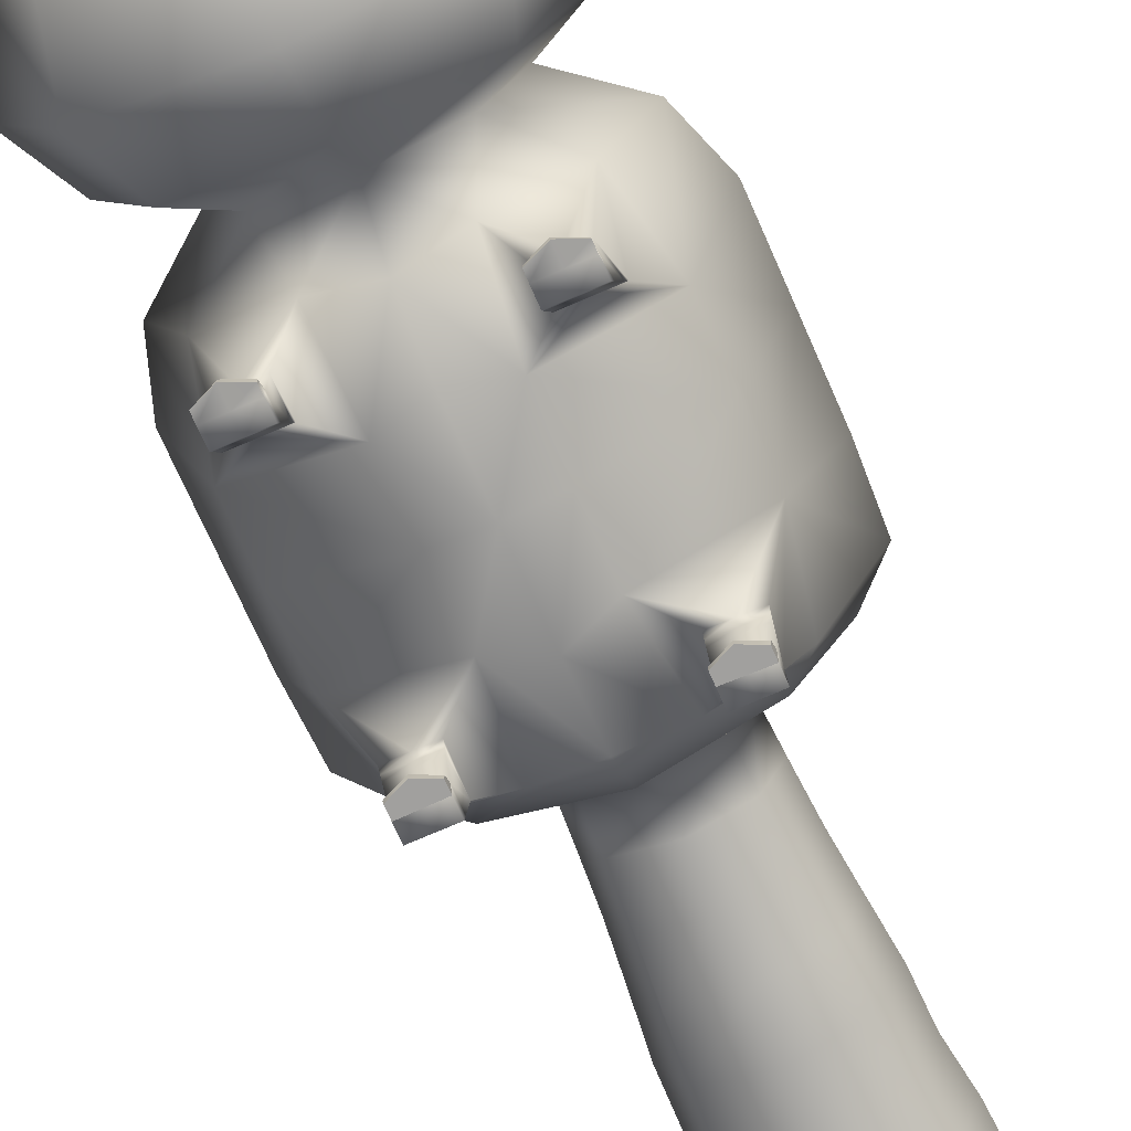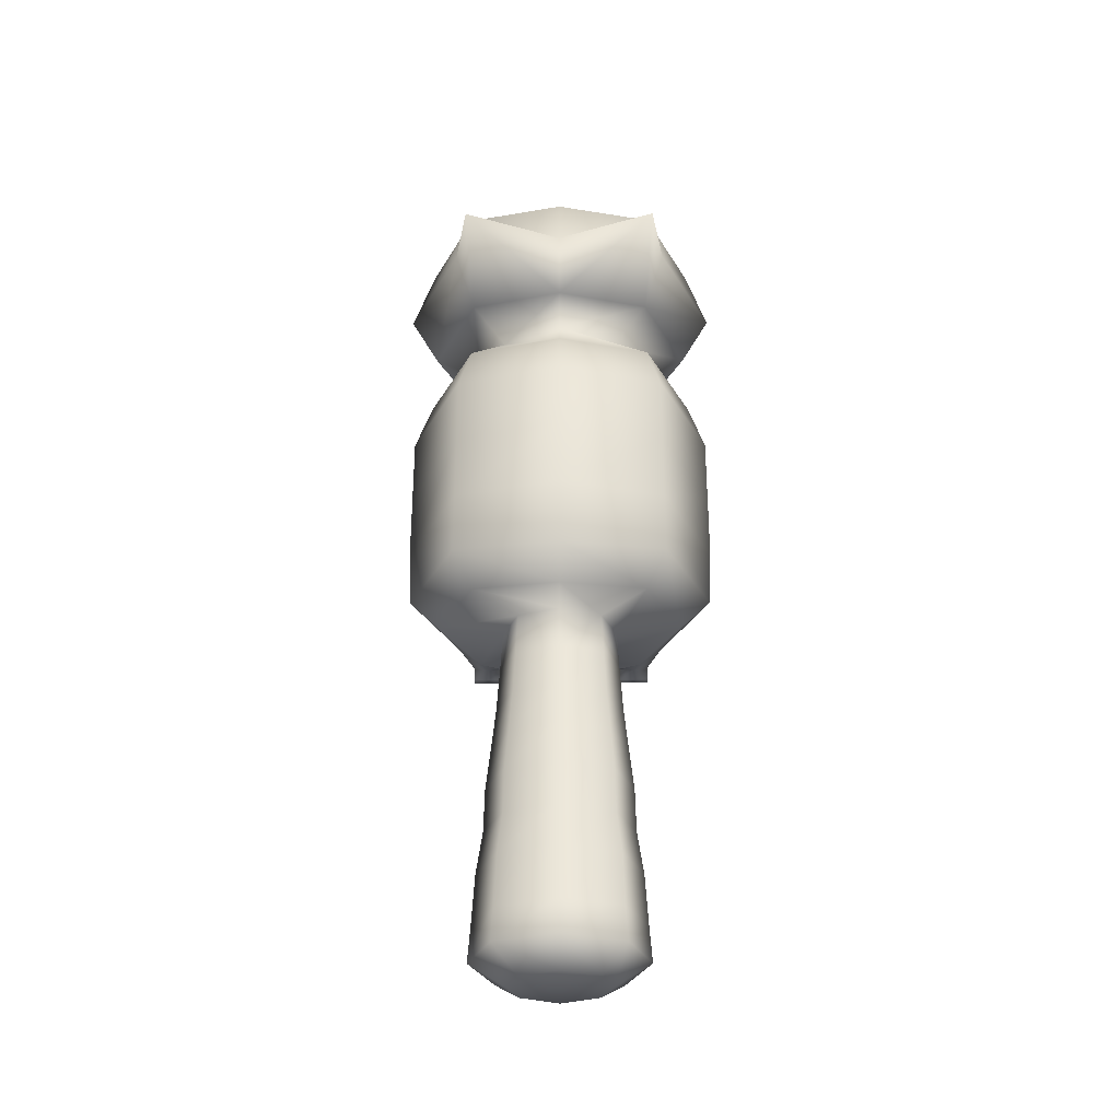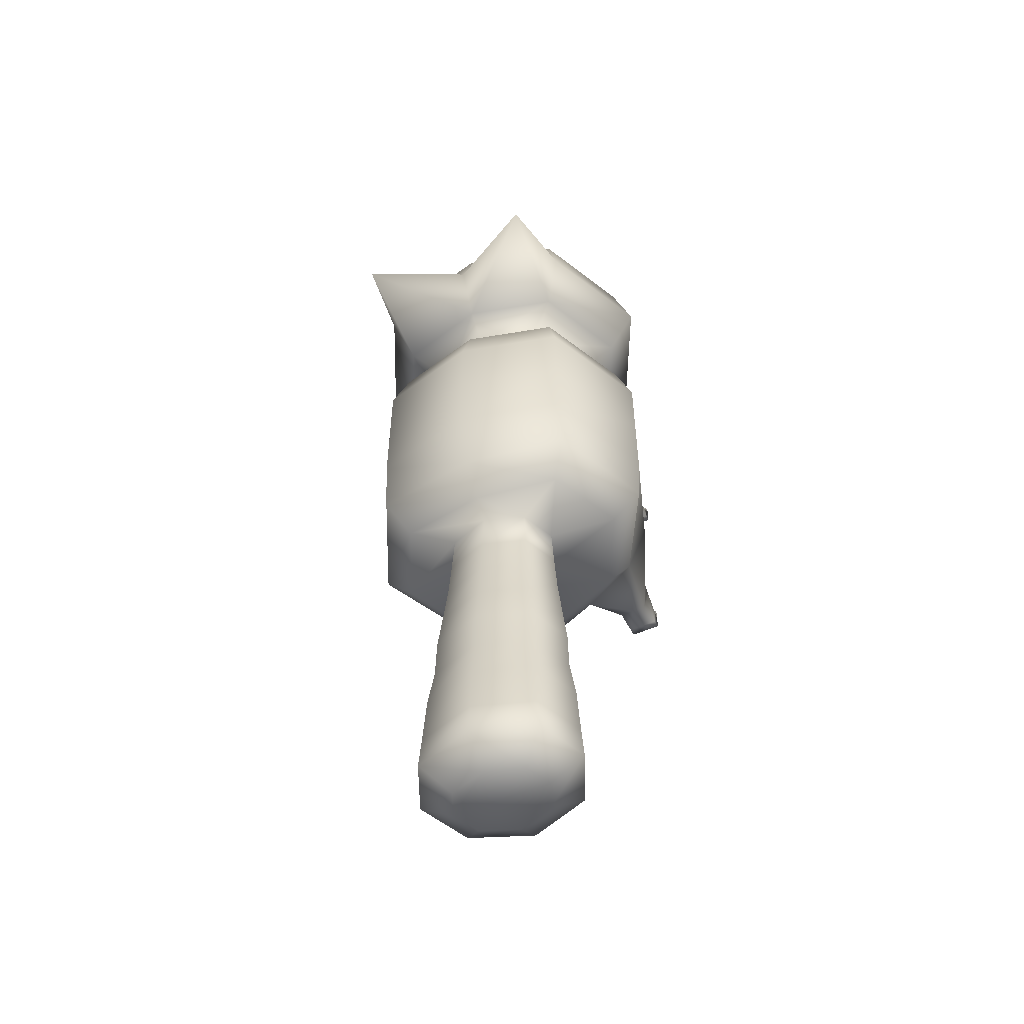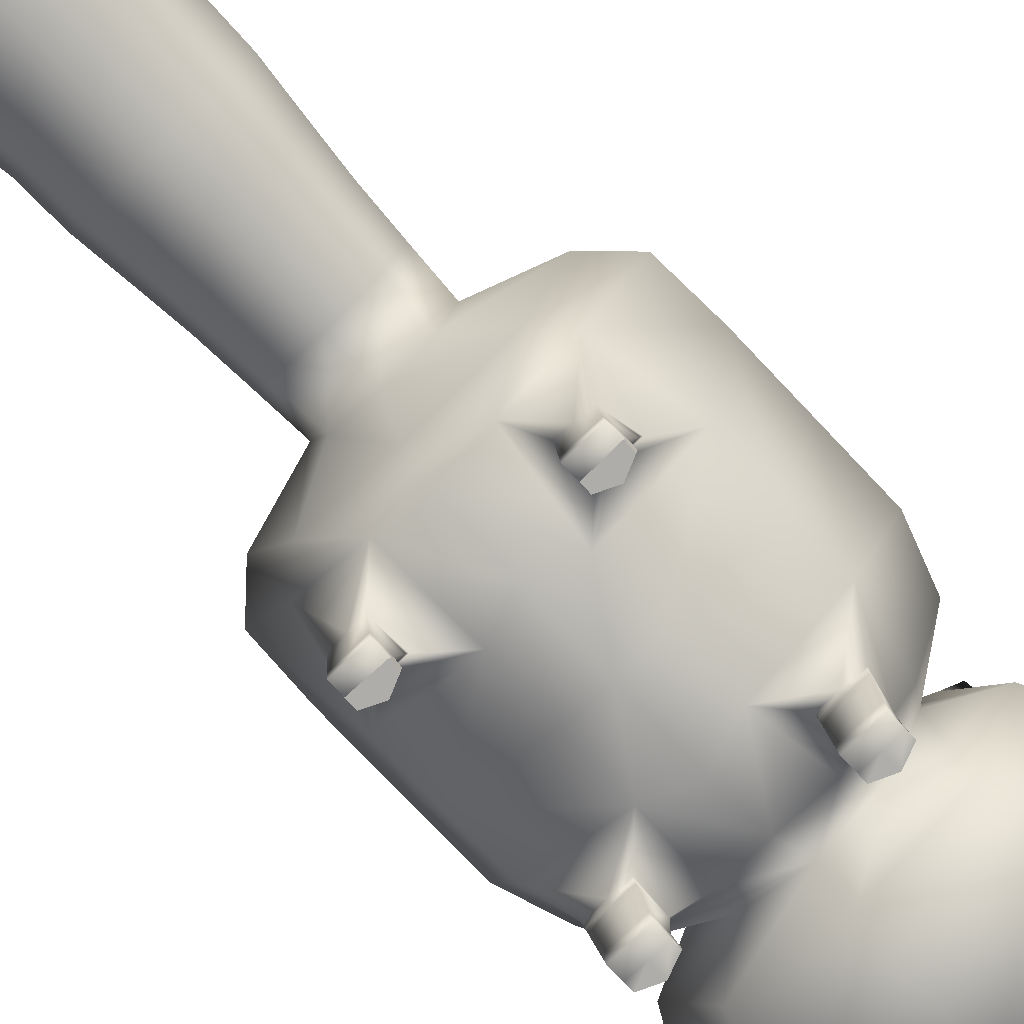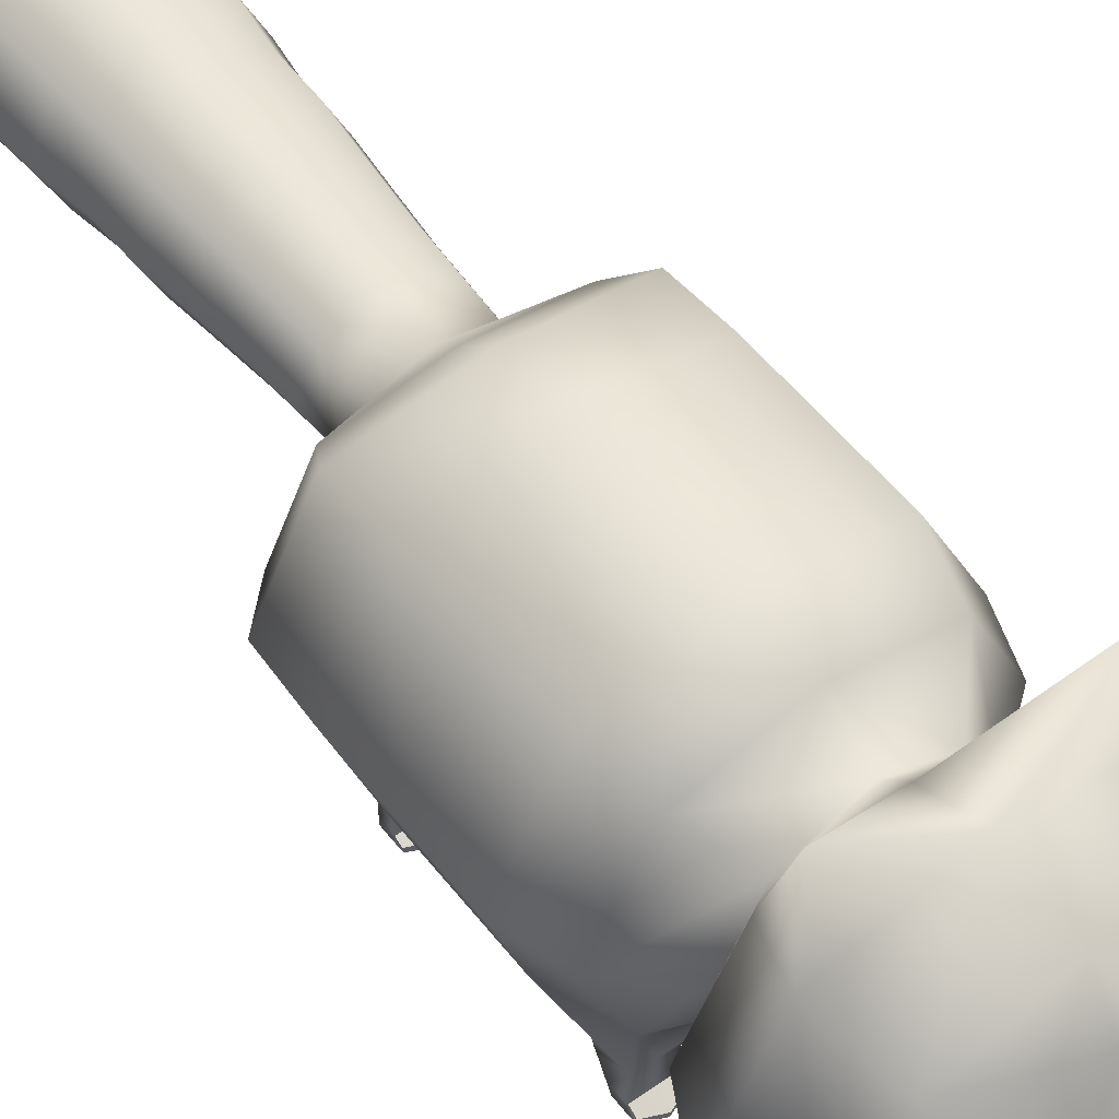
<metadata>
{"format":"obj","ext":"obj","renderer":"f3d","projection":"perspective","resolution":1024,"background":"white","views":[{"elev":-71.8,"azim":23.7,"up":"+Y"},{"elev":-33.0,"azim":-179.7,"up":"+Z"},{"elev":-53.4,"azim":-155.3,"up":"+Z"},{"elev":-77.4,"azim":-136.5,"up":"+Y"},{"elev":53.8,"azim":-37.2,"up":"+Y"}]}
</metadata>
<code>
g skinCluster1Set tweakSet1
v 0 1.543 0.5069
v 1.196 1.236 0.5069
v -1.196 1.236 0.5069
v 0 -1.734 0.5069
v 1.789 -0 0.5069
v -1.789 -0 0.5069
v -0.6731 -0.6731 1.556
v -0 -0.9986 1.556
v 0 -1.553 1.098
v -0.6731 0.6731 1.556
v -1.059 1.077 1.098
v -0 0.9986 1.556
v 0 1.348 1.098
v -0.9986 -0 1.556
v -1.584 -0.01711 1.098
v 0.6731 -0.6731 1.556
v 0.9986 -0 1.556
v 1.584 -0.01711 1.098
v 0.6731 0.6731 1.556
v 1.059 1.077 1.098
v 1.049 -1.054 1.84
v -0 -1.399 1.84
v 1.557 -0.004553 1.84
v 1.049 1.045 1.84
v -0 1.316 1.84
v -1.049 1.045 1.84
v -1.557 -0.004553 1.84
v -1.049 -1.054 1.84
v 0.601 -0.601 3.861
v 1.106 -1.106 3.209
v -0 -1.46 3.194
v -0 -0.8916 3.861
v 0.8916 -0 3.861
v 1.641 -0 3.194
v 0.601 0.2364 3.861
v 1.106 1.106 3.209
v -0 0.8916 3.528
v -0 1.377 3.194
v -0.601 0.2364 3.861
v -1.106 1.106 3.209
v -0.8916 -0 3.861
v -1.641 -0 3.194
v -0.601 -0.601 3.861
v -1.106 -1.106 3.209
v 1.272 -1.272 2.449
v -0 -1.705 2.449
v -1.272 -1.272 2.449
v -1.887 -0 2.449
v -1.272 1.272 2.449
v -0 1.622 2.449
v 1.272 1.272 2.449
v 1.887 -0 2.449
v -1.202 1.149 -1.781
v -1.196 1.236 -1.106
v 0 1.324 -1.781
v 0 1.543 -1.106
v 0 -1.611 -1.781
v 0 -1.734 -1.106
v -1.757 -0 -1.781
v -1.789 0 -1.106
v 1.196 1.236 -1.106
v 1.202 1.149 -1.781
v 1.757 -0 -1.781
v 1.789 -0 -1.106
v 0 -0.5887 4.074
v -0 -0.01229 4.244
v 0 0.2364 3.861
v 1.152 -1.79 0.6433
v 1.389 -1.217 0.352
v 0.4473 -1.665 0.3619
v 0.7331 -1.79 0.6438
v -1.148 -1.79 0.6461
v -1.389 -1.214 0.3487
v -0.7331 -1.79 0.6438
v -0.4473 -1.665 0.3619
v -1.081 -1.874 0.9417
v -1.198 -1.027 1.133
v -0.7327 -1.874 0.9587
v -0.5155 -1.37 1.157
v 1.082 -1.874 0.9426
v 1.198 -1.027 1.133
v 0.7327 -1.874 0.9587
v 0.5155 -1.37 1.157
v -1.071 -1.874 -1.606
v -1.215 -0.9772 -1.849
v -1.135 -1.79 -1.261
v -1.393 -1.205 -0.937
v 1.131 -1.79 -1.264
v 1.394 -1.202 -0.9339
v 0.7482 -1.79 -1.258
v 0.4292 -1.67 -0.9444
v 1.215 -0.9772 -1.849
v 1.071 -1.874 -1.606
v -0.7476 -1.874 -1.615
v -0.5137 -1.344 -1.86
v 0.7476 -1.874 -1.615
v 0.5137 -1.344 -1.86
v -0.7521 -1.79 -1.262
v -0.4292 -1.67 -0.9444
v -0.7329 -2.296 0.9502
v -0.7329 -2.296 0.7997
v -1.112 -2.296 0.9502
v -1.112 -2.296 0.7997
v 1.112 -2.296 0.9502
v 1.112 -2.296 0.7997
v 0.7329 -2.296 0.9502
v 0.7329 -2.296 0.7997
v -1.098 -2.296 -1.558
v -1.098 -2.296 -1.411
v -0.7479 -2.296 -1.558
v -0.7479 -2.296 -1.403
v 0.7479 -2.296 -1.558
v 0.7479 -2.296 -1.403
v 1.098 -2.296 -1.558
v 1.098 -2.296 -1.411
v -0.9888 0.8587 -2.124
v -0.4719 0.6428 -2.344
v -0 0.8013 -2.344
v 0 1.003 -2.124
v -1.404 0 -2.124
v -0.651 0.2429 -2.344
v 0.4719 0.6428 -2.344
v 0.9888 0.8587 -2.124
v -0.4687 -0.1743 -2.344
v -0.9476 -0.9016 -2.097
v 0 -0.3571 -2.344
v 0 -1.272 -2.124
v 0.4679 -0.1733 -2.344
v 0.9476 -0.9016 -2.097
v 0.651 0.2429 -2.344
v 1.404 -0 -2.124
v -0.4232 -0.08235 -6.586
v -0.6966 -0.3681 -6.338
v 3.6e-05 -0.6399 -6.338
v -0.000444 -0.2473 -6.586
v -0.5685 0.2502 -6.586
v -0.9674 0.2519 -6.338
v -0.434 0.5505 -6.586
v -0.7012 0.8463 -6.338
v 3.7e-05 0.6963 -6.586
v 3.6e-05 1.082 -6.338
v 0.4341 0.5505 -6.586
v 0.7013 0.8463 -6.338
v 0.5683 0.2508 -6.586
v 0.9675 0.2519 -6.338
v 0.4222 -0.08119 -6.586
v 0.6954 -0.3667 -6.338
v -0.00019 0.2505 -6.586
v -0.5893 -0.2765 -4.341
v 1.1e-05 -0.5064 -4.341
v 0.5882 -0.2753 -4.341
v 0.8184 0.2479 -4.341
v 0.5932 0.7507 -4.341
v 1.1e-05 0.9501 -4.341
v -0.5932 0.7507 -4.341
v -0.8184 0.2479 -4.341
v 2.7e-05 -0.5814 -5.339
v 0.6484 -0.3266 -5.339
v 0.9021 0.2501 -5.339
v 0.6539 0.8043 -5.339
v 2.7e-05 1.024 -5.339
v -0.6539 0.8043 -5.339
v -0.9021 0.2501 -5.339
v -0.6495 -0.328 -5.339
v -0.513 -0.2117 -3.342
v -0.7125 0.2448 -3.342
v -0.5164 0.6825 -3.342
v 1e-06 0.856 -3.342
v 0.5164 0.6825 -3.342
v 0.7125 0.2448 -3.342
v 0.5121 -0.2107 -3.342
v 1e-06 -0.4118 -3.342
v 3.4e-05 -0.6137 -5.938
v 0.6743 -0.3488 -5.938
v 0.9382 0.251 -5.938
v 0.6801 0.8274 -5.938
v 3.4e-05 1.056 -5.938
v -0.68 0.8274 -5.938
v -0.9381 0.251 -5.938
v -0.6755 -0.3501 -5.938
v -0.5974 -0.2837 -4.84
v -0.8297 0.248 -4.84
v -0.6014 0.7578 -4.84
v 1.9e-05 0.96 -4.84
v 0.6015 0.7578 -4.84
v 0.8298 0.248 -4.84
v 0.5964 -0.2825 -4.84
v 1.9e-05 -0.5167 -4.84
v 5e-06 -0.4579 -3.842
v 0.5491 -0.2421 -3.842
v 0.7641 0.2463 -3.842
v 0.5538 0.7157 -3.842
v 5e-06 0.9018 -3.842
v -0.5538 0.7157 -3.842
v -0.7641 0.2463 -3.842
v -0.5502 -0.2433 -3.842
v -0.4897 -0.192 -2.843
v -0.6801 0.2438 -2.843
v -0.4929 0.6616 -2.843
v 0 0.8272 -2.843
v 0.4929 0.6616 -2.843
v 0.6801 0.2438 -2.843
v 0.4888 -0.191 -2.843
v 0 -0.383 -2.843
v -1.109 2.269 2.25
v 1.109 2.269 2.25
v -0.907 -1.874 0.9502
v 0.9073 -1.874 0.9507
v -0.9406 -1.79 0.645
v 0.9426 -1.79 0.6435
v -0.9224 -2.296 0.7997
v -0.9224 -2.296 0.9502
v 0.9224 -2.296 0.7997
v 0.9224 -2.296 0.9502
v -0.9434 -1.79 -1.262
v 0.9396 -1.79 -1.261
v -0.9093 -1.874 -1.611
v 0.9093 -1.874 -1.611
v -0.9229 -2.296 -1.558
v -0.9229 -2.296 -1.407
v 0.9229 -2.296 -1.558
v 0.9229 -2.296 -1.407
v 0 -1.734 -0.2996
v 0.4382 -1.668 -0.2913
v 1.391 -1.21 -0.291
v 1.789 -0 -0.2996
v 1.196 1.236 -0.2996
v 0 1.543 -0.2996
v -1.196 1.236 -0.2996
v -1.789 0 -0.2996
v -1.391 -1.21 -0.2941
v -0.4382 -1.668 -0.2913
v -1.137 -1.942 0.6922
v -0.9351 -1.942 0.6914
v -0.733 -1.942 0.6905
v 1.14 -1.942 0.6902
v 0.9366 -1.942 0.6904
v 0.733 -1.942 0.6905
v -1.143 -1.874 0.6692
v -0.9379 -1.874 0.6682
v -0.733 -1.874 0.6672
v 1.146 -1.874 0.6667
v 0.9396 -1.874 0.6669
v 0.733 -1.874 0.6672
v -0.7508 -1.942 -1.304
v -0.9373 -1.942 -1.305
v -1.124 -1.942 -1.306
v 0.7481 -1.942 -1.302
v 0.9346 -1.942 -1.305
v 1.121 -1.942 -1.308
v -0.7513 -1.874 -1.287
v -0.9397 -1.874 -1.288
v -1.128 -1.874 -1.288
v 0.7481 -1.874 -1.284
v 0.9366 -1.874 -1.287
v 1.125 -1.874 -1.29
v 0.9264 -2.19 -1.377
v 1.105 -2.19 -1.38
v 1.091 -2.19 -1.57
v 0.9194 -2.19 -1.571
v 0.7478 -2.19 -1.573
v 0.7479 -2.19 -1.373
v -0.9272 -2.19 -1.377
v -1.106 -2.19 -1.38
v -1.091 -2.19 -1.57
v -0.9194 -2.19 -1.571
v -0.7478 -2.19 -1.573
v -0.7488 -2.19 -1.374
v 0.9187 -2.19 0.9503
v 1.105 -2.19 0.9483
v 1.12 -2.19 0.7668
v 0.9267 -2.19 0.7669
v 0.7329 -2.19 0.7669
v 0.7328 -2.19 0.9523
v -0.9186 -2.19 0.9502
v -1.104 -2.19 0.9481
v -1.12 -2.19 0.7674
v -0.9262 -2.19 0.7672
v -0.7329 -2.19 0.7669
v -0.7328 -2.19 0.9523
v -0.9229 -2.296 -1.224
v -0.9272 -2.233 -1.224
v -1.106 -2.233 -1.304
v -1.098 -2.296 -1.304
v -0.7488 -2.233 -1.304
v -0.7479 -2.296 -1.304
v 0.9264 -2.233 -1.224
v 1.105 -2.233 -1.304
v 0.9229 -2.296 -1.224
v 1.098 -2.296 -1.304
v 0.7479 -2.233 -1.304
v 0.7479 -2.296 -1.304
v -0.9232 -2.296 1.118
v -0.9194 -2.248 1.118
v -1.105 -2.248 1.037
v -1.113 -2.294 1.039
v -0.7336 -2.248 1.041
v -0.7336 -2.298 1.039
v 0.9194 -2.248 1.118
v 1.105 -2.248 1.037
v 0.9232 -2.296 1.118
v 1.113 -2.295 1.039
v 0.7335 -2.248 1.041
v 0.7336 -2.298 1.039
g Cat
f 7 79 8
f 8 83 16
f 10 11 15 14
f 11 10 12 13
f 13 12 19 20
f 17 18 20 19
f 3 11 13 1
f 13 20 2 1
f 2 20 18 5
f 15 11 3 6
f 8 16 21 22
f 16 17 23 21
f 17 19 24 23
f 25 24 19 12
f 12 10 26 25
f 10 14 27 26
f 14 7 28 27
f 7 8 22 28
f 29 30 34 33
f 30 29 32 31
f 31 32 43 44
f 33 34 36 35
f 35 36 38 37
f 37 38 40 39
f 39 40 42 41
f 41 42 44 43
f 32 65 43
f 22 21 45 46
f 21 23 52 45
f 23 24 51 52
f 50 206 25
f 49 205 26
f 26 27 48 49
f 27 28 47 48
f 28 22 46 47
f 46 45 30 31
f 47 46 31 44
f 48 47 44 42
f 49 48 42 40
f 50 49 40 38
f 51 50 38 36
f 52 51 36 34
f 45 52 34 30
f 62 61 64 63
f 2 227 228 1
f 228 229 3 1
f 226 227 2 5
f 3 229 230 6
f 53 54 56 55
f 54 53 59 60
f 55 56 61 62
f 39 67 37
f 43 65 66 41
f 41 66 67 39
f 32 29 65
f 66 65 29 33
f 67 66 33 35
f 37 67 35
f 8 79 9
f 68 69 81 80
f 69 210 70
f 70 71 82 83
f 72 73 209
f 73 72 76 77
f 74 75 79 78
f 79 207 78
f 208 81 83
f 77 7 14 15
f 16 81 18 17
f 18 81 69 5
f 70 83 9 4
f 211 212 102 103
f 73 77 15 6
f 7 77 79
f 16 83 81
f 213 214 106 107
f 9 79 75 4
f 84 85 217
f 85 84 86 87
f 99 215 98
f 216 89 91
f 89 88 93 92
f 90 91 97 96
f 92 218 97
f 94 95 99 98
f 85 87 60 59
f 109 108 219 220
f 63 64 89 92
f 58 57 97 91
f 113 112 221 222
f 99 95 57 58
f 73 231 232 75
f 230 231 73 6
f 223 224 70 4
f 69 225 226 5
f 70 224 225 69
f 75 232 223 4
f 279 280 100 101
f 293 294 295 296
f 276 277 103 102
f 277 278 211 103
f 68 80 242
f 82 71 244
f 71 210 243 244
f 264 265 108 109
f 265 266 219 108
f 267 268 111 110
f 281 282 283 284
f 90 96 254
f 93 88 256
f 254 255 216 90
f 116 117 121 120
f 117 116 119 118
f 118 119 123 122
f 120 121 124 125
f 122 123 131 130
f 125 124 126 127
f 127 126 128 129
f 129 128 130 131
f 123 62 63 131
f 116 53 55 119
f 53 116 120 59
f 119 55 62 123
f 127 57 95
f 95 125 127
f 97 127 129
f 125 85 59 120
f 85 125 95
f 131 63 92 129
f 92 97 129
f 132 133 137 136
f 133 132 135 134
f 134 135 146 147
f 136 137 139 138
f 138 139 141 140
f 140 141 143 142
f 142 143 145 144
f 144 145 147 146
f 135 132 136 148
f 172 165 196 189
f 165 166 195 196
f 166 167 194 195
f 167 168 193 194
f 168 169 192 193
f 169 170 191 192
f 170 171 190 191
f 171 172 189 190
f 135 148 144 146
f 148 136 138 140
f 144 148 140 142
f 188 181 164 157
f 187 188 157 158
f 186 187 158 159
f 185 186 159 160
f 184 185 160 161
f 183 184 161 162
f 182 183 162 163
f 181 182 163 164
f 158 157 173 174
f 159 158 174 175
f 160 159 175 176
f 161 160 176 177
f 162 161 177 178
f 163 162 178 179
f 164 163 179 180
f 157 164 180 173
f 197 198 166 165
f 198 199 167 166
f 199 200 168 167
f 200 201 169 168
f 201 202 170 169
f 202 203 171 170
f 203 204 172 171
f 204 197 165 172
f 174 173 134 147
f 175 174 147 145
f 176 175 145 143
f 177 176 143 141
f 178 177 141 139
f 179 178 139 137
f 180 179 137 133
f 173 180 133 134
f 149 156 182 181
f 156 155 183 182
f 155 154 184 183
f 154 153 185 184
f 153 152 186 185
f 152 151 187 186
f 151 150 188 187
f 150 149 181 188
f 190 189 150 151
f 191 190 151 152
f 192 191 152 153
f 193 192 153 154
f 194 193 154 155
f 195 194 155 156
f 196 195 156 149
f 189 196 149 150
f 124 121 198 197
f 121 117 199 198
f 117 118 200 199
f 118 122 201 200
f 122 130 202 201
f 130 128 203 202
f 128 126 204 203
f 126 124 197 204
f 25 205 50
f 50 205 49
f 24 206 51
f 51 206 50
f 26 205 25
f 206 24 25
f 77 76 207
f 77 207 79
f 208 83 82
f 80 81 208
f 209 75 74
f 209 73 75
f 69 68 210
f 70 210 71
f 211 278 279 101
f 101 100 212 211
f 297 294 293 298
f 242 243 210 68
f 105 104 214 213
f 87 86 215
f 87 215 99
f 216 91 90
f 88 89 216
f 217 95 94
f 217 85 95
f 92 93 218
f 97 218 96
f 219 266 267 110
f 220 219 110 111
f 285 282 281 286
f 222 221 114 115
f 88 216 255 256
f 58 91 224 223
f 225 224 91 89
f 226 225 89 64
f 64 61 227 226
f 228 227 61 56
f 56 54 229 228
f 230 229 54 60
f 60 87 231 230
f 232 231 87 99
f 223 232 99 58
f 76 239 233
f 239 240 234 233
f 235 234 240 241
f 241 78 235
f 274 269 208 82
f 80 208 269 270
f 236 80 270 271
f 271 272 237 236
f 238 237 272 273
f 82 238 273 274
f 76 72 239
f 72 209 240 239
f 241 240 209 74
f 74 78 241
f 242 80 236
f 236 237 243 242
f 244 243 237 238
f 82 244 238
f 94 251 245
f 251 252 246 245
f 247 246 252 253
f 253 84 247
f 259 260 218 93
f 96 218 260 261
f 248 96 261 262
f 262 257 249 248
f 250 249 257 258
f 93 250 258 259
f 94 98 251
f 98 215 252 251
f 253 252 215 86
f 86 84 253
f 254 96 248
f 248 249 255 254
f 256 255 249 250
f 93 256 250
f 288 287 289 290
f 259 258 115 114
f 221 260 259 114
f 261 260 221 112
f 262 261 112 113
f 289 287 291 292
f 264 263 246 247
f 247 84 265 264
f 84 217 266 265
f 267 266 217 94
f 94 245 268 267
f 245 246 263 268
f 300 299 301 302
f 271 270 104 105
f 213 272 271 105
f 273 272 213 107
f 274 273 107 106
f 301 299 303 304
f 276 275 207 76
f 76 233 277 276
f 233 234 278 277
f 279 278 234 235
f 235 78 280 279
f 78 207 275 280
f 263 264 283 282
f 264 109 284 283
f 109 220 281 284
f 268 263 282 285
f 220 111 286 281
f 111 268 285 286
f 258 257 287 288
f 222 115 290 289
f 115 258 288 290
f 257 262 291 287
f 262 113 292 291
f 113 222 289 292
f 275 276 295 294
f 276 102 296 295
f 102 212 293 296
f 280 275 294 297
f 212 100 298 293
f 100 280 297 298
f 270 269 299 300
f 214 104 302 301
f 104 270 300 302
f 269 274 303 299
f 274 106 304 303
f 106 214 301 304
f 127 97 57
f 8 9 83

</code>
